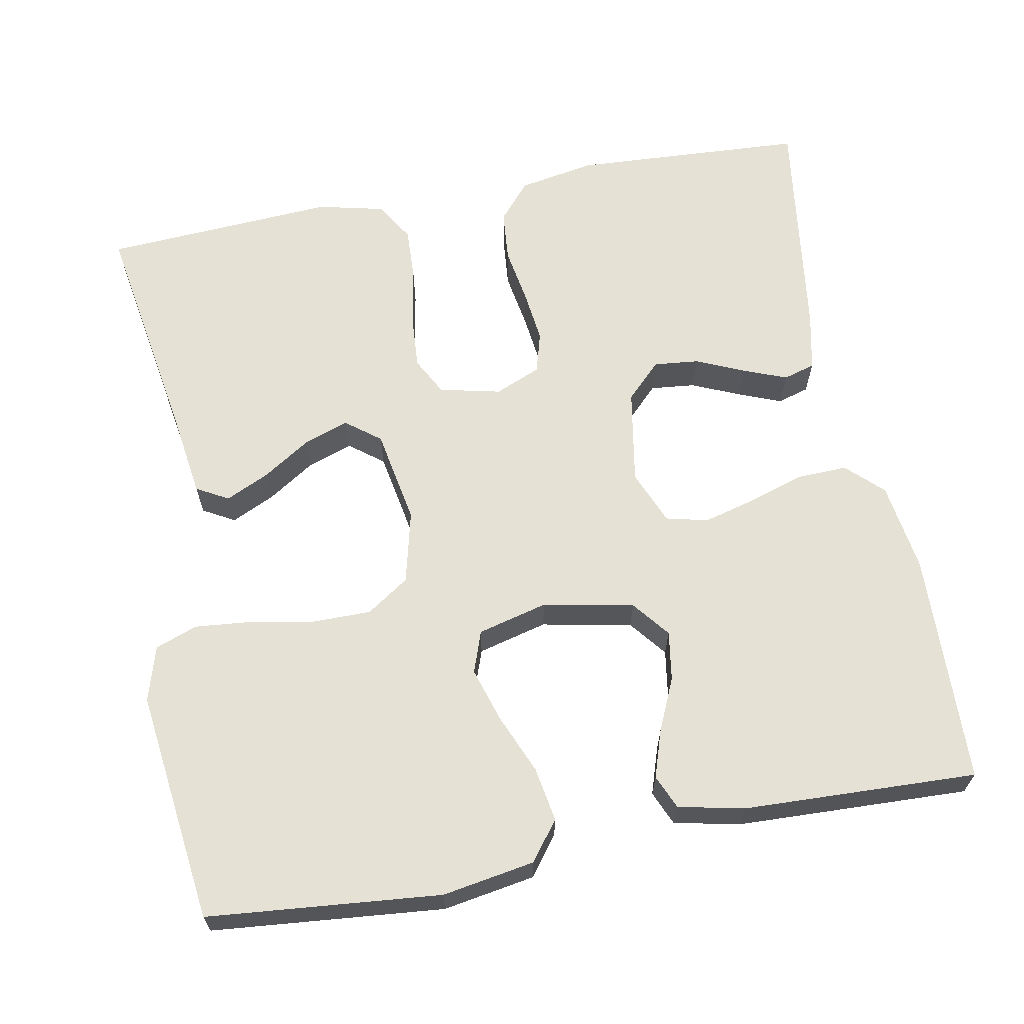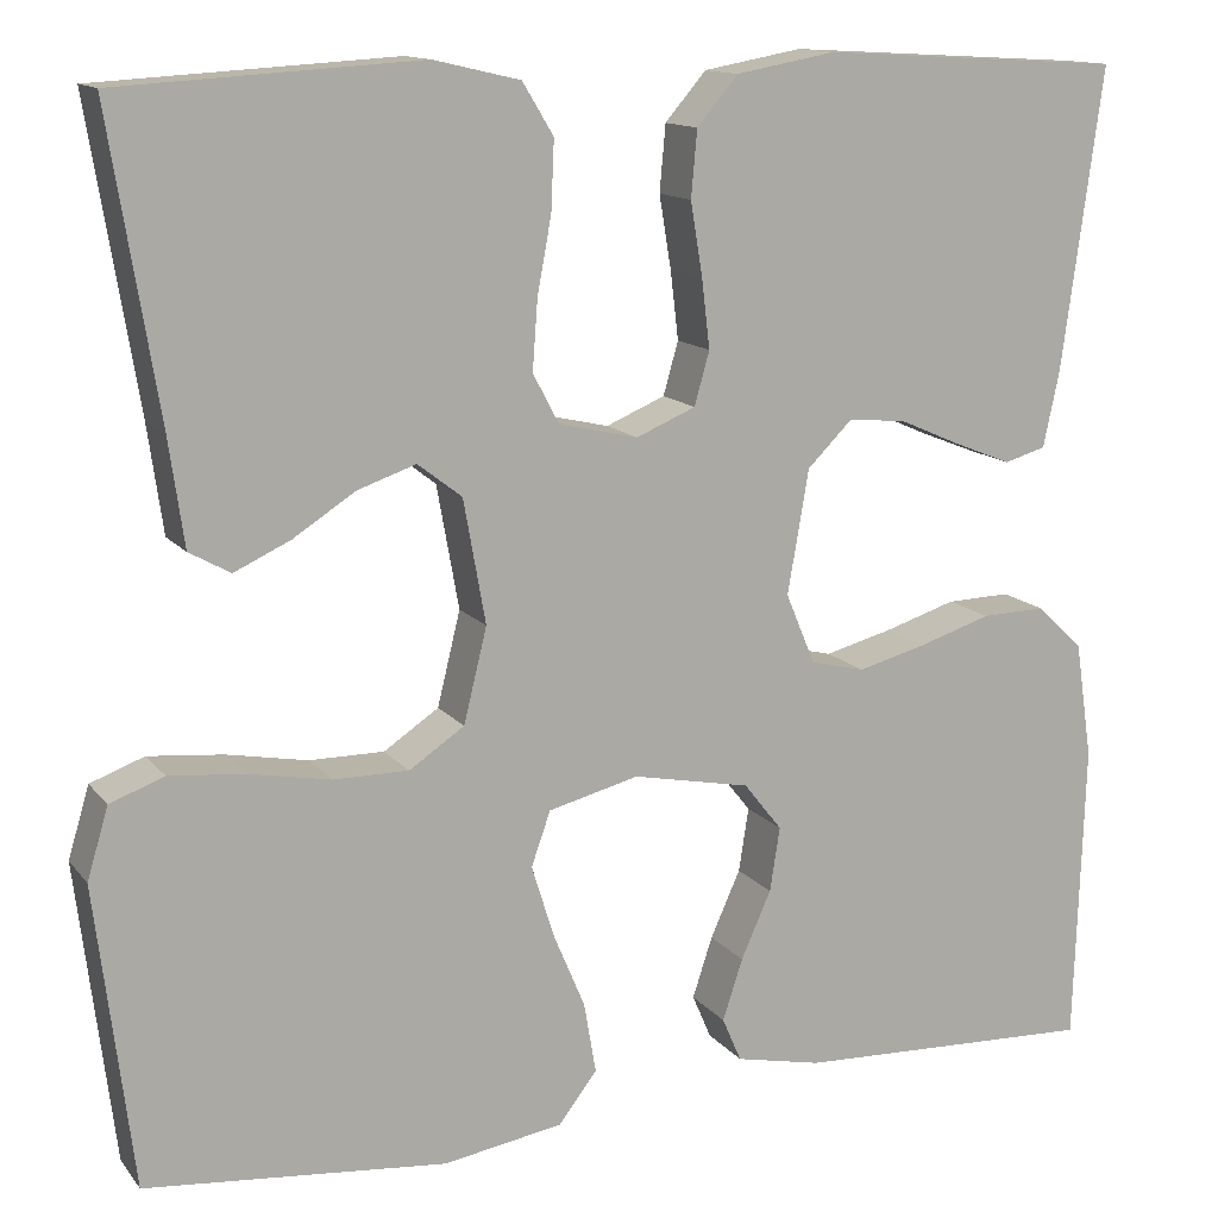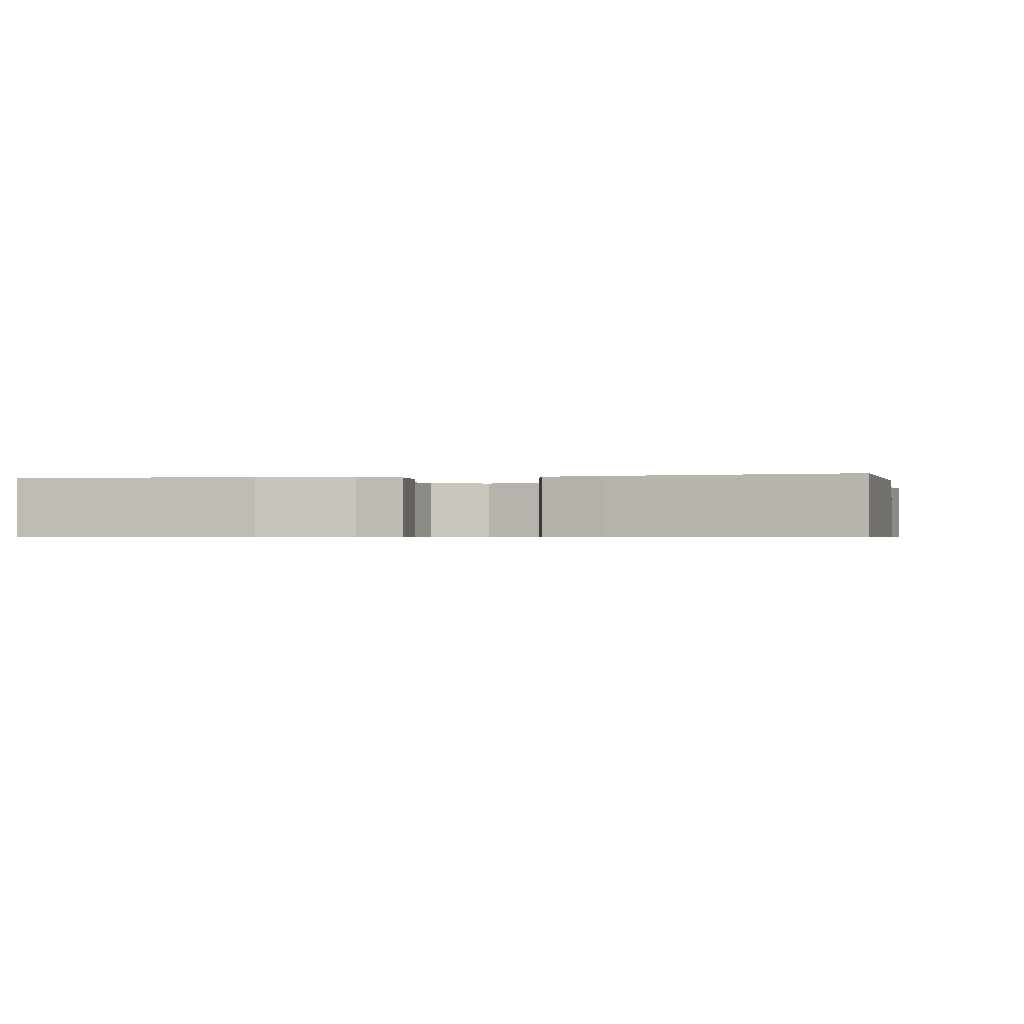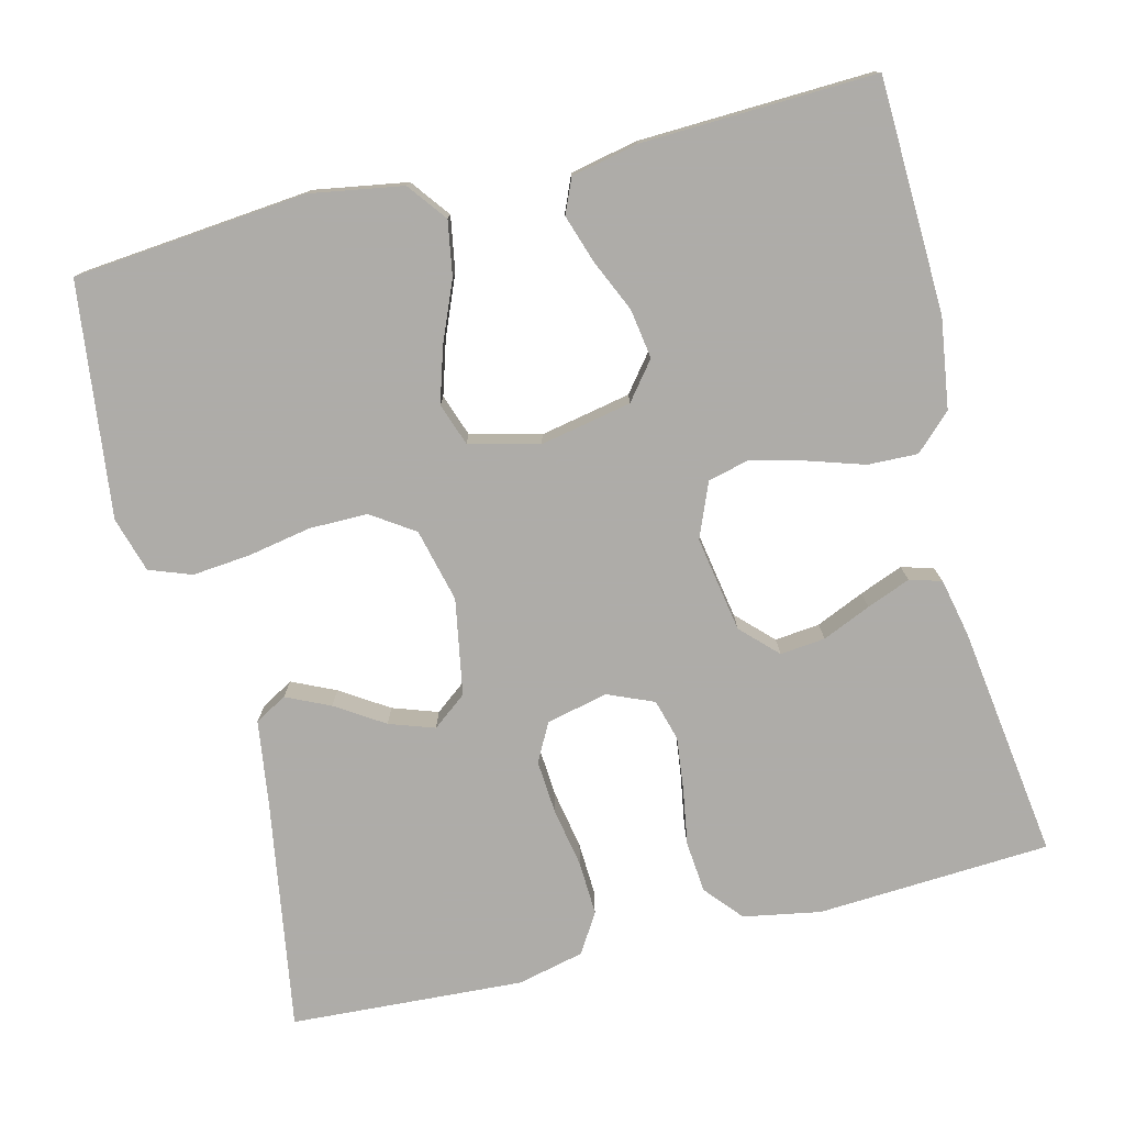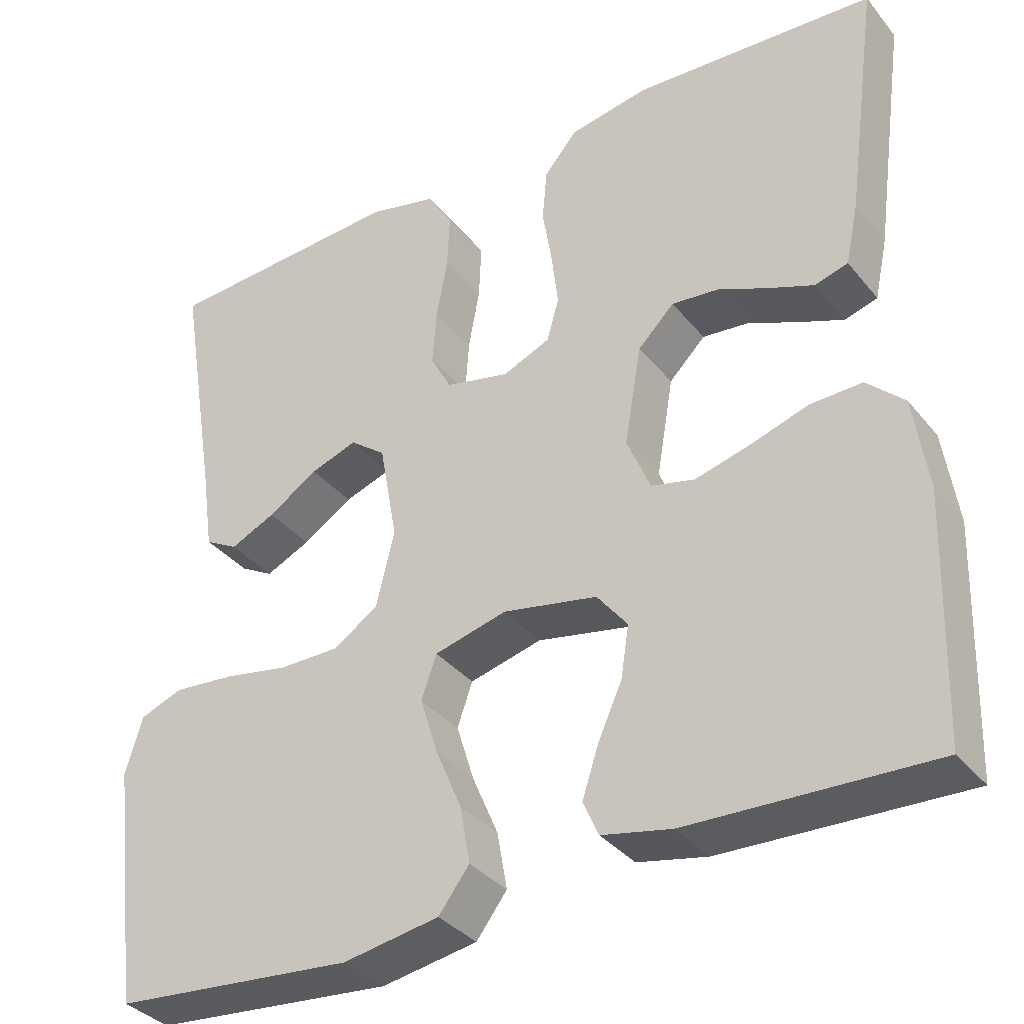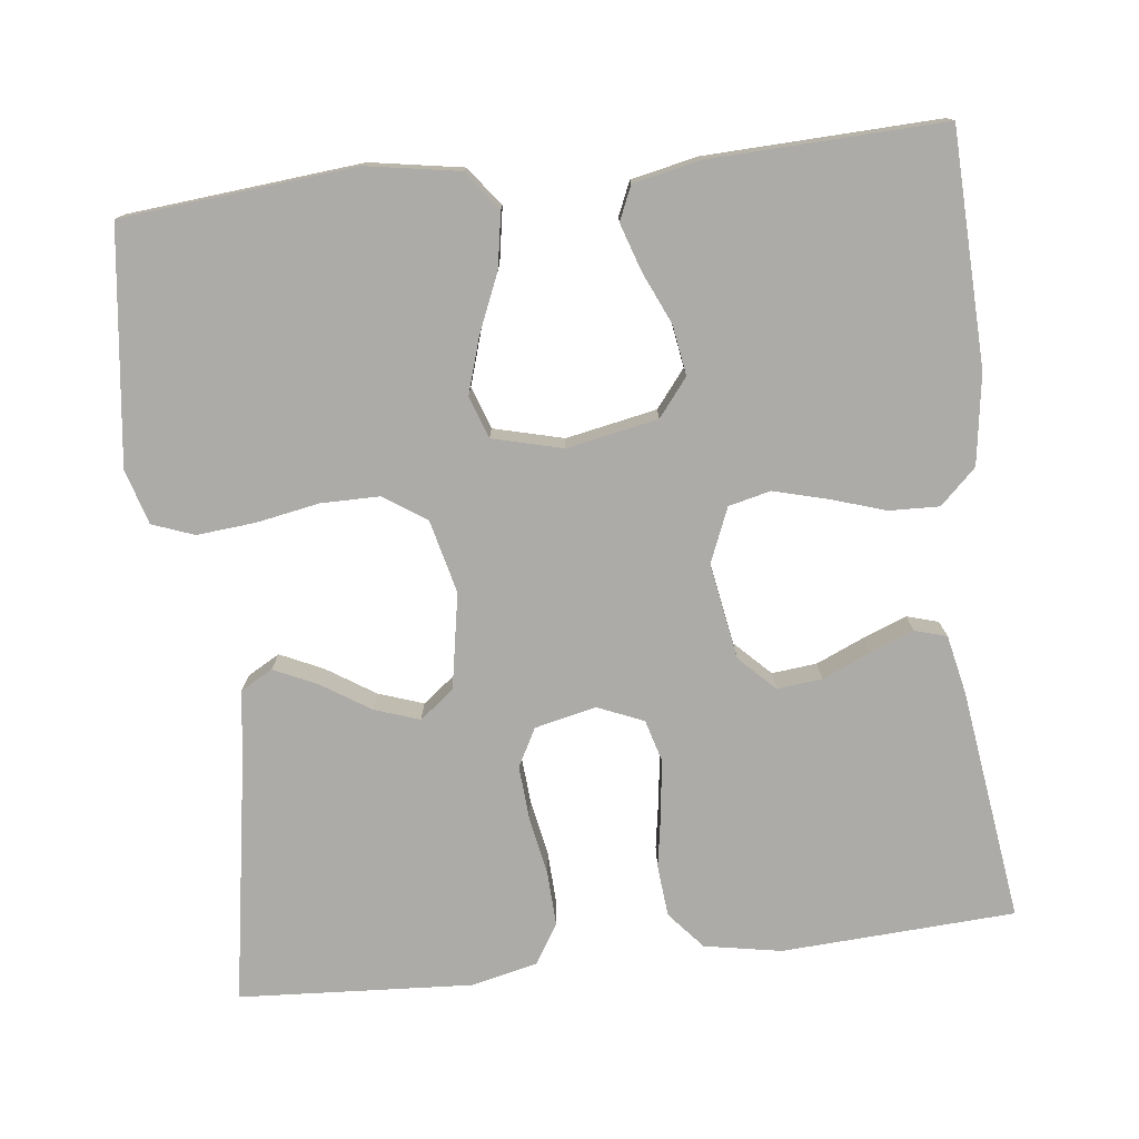
<metadata>
{"format":"obj","ext":"obj","renderer":"f3d","projection":"perspective","resolution":1024,"background":"white","views":[{"elev":64.7,"azim":169.3,"up":"+Y"},{"elev":13.2,"azim":156.4,"up":"+Z"},{"elev":-0.7,"azim":-78.3,"up":"+Y"},{"elev":-77.0,"azim":-166.0,"up":"+Y"},{"elev":-35.3,"azim":-146.6,"up":"+Z"},{"elev":-76.5,"azim":-173.4,"up":"+Y"}]}
</metadata>
<code>
v 0.5 0.07 0.5
v 0.451 0.07 0.2
v 0.436 0.07 0.094
v 0.395 0.07 0.071
v 0.339 0.07 0.097
v 0.277 0.07 0.137
v 0.219 0.07 0.157
v 0.175 0.07 0.123
v 0.153 0.07 0
v 0.176 0.07 -0.094
v 0.231 0.07 -0.131
v 0.306 0.07 -0.131
v 0.387 0.07 -0.116
v 0.462 0.07 -0.109
v 0.516 0.07 -0.129
v 0.537 0.07 -0.2
v 0.5 0.07 -0.5
v 0.2 0.07 -0.528
v 0.081 0.07 -0.508
v 0.043 0.07 -0.458
v 0.055 0.07 -0.388
v 0.087 0.07 -0.312
v 0.109 0.07 -0.241
v 0.09 0.07 -0.187
v 0 0.07 -0.164
v -0.117 0.07 -0.187
v -0.155 0.07 -0.235
v -0.145 0.07 -0.299
v -0.115 0.07 -0.366
v -0.095 0.07 -0.427
v -0.114 0.07 -0.471
v -0.2 0.07 -0.489
v -0.5 0.07 -0.5
v -0.51 0.07 -0.2
v -0.493 0.07 -0.084
v -0.447 0.07 -0.04
v -0.383 0.07 -0.042
v -0.311 0.07 -0.065
v -0.243 0.07 -0.083
v -0.189 0.07 -0.07
v -0.16 0.07 0
v -0.181 0.07 0.123
v -0.226 0.07 0.168
v -0.284 0.07 0.162
v -0.346 0.07 0.135
v -0.402 0.07 0.113
v -0.443 0.07 0.125
v -0.459 0.07 0.2
v -0.5 0.07 0.5
v -0.2 0.07 0.517
v -0.101 0.07 0.499
v -0.06 0.07 0.451
v -0.054 0.07 0.385
v -0.066 0.07 0.312
v -0.074 0.07 0.244
v -0.059 0.07 0.191
v 0 0.07 0.166
v 0.079 0.07 0.184
v 0.105 0.07 0.233
v 0.1 0.07 0.302
v 0.086 0.07 0.378
v 0.083 0.07 0.447
v 0.114 0.07 0.498
v 0.2 0.07 0.518
v 0.5 0 0.5
v 0.451 0 0.2
v 0.436 0 0.094
v 0.395 0 0.071
v 0.339 0 0.097
v 0.277 0 0.137
v 0.219 0 0.157
v 0.175 0 0.123
v 0.153 0 0
v 0.176 0 -0.094
v 0.231 0 -0.131
v 0.306 0 -0.131
v 0.387 0 -0.116
v 0.462 0 -0.109
v 0.516 0 -0.129
v 0.537 0 -0.2
v 0.5 0 -0.5
v 0.2 0 -0.528
v 0.081 0 -0.508
v 0.043 0 -0.458
v 0.055 0 -0.388
v 0.087 0 -0.312
v 0.109 0 -0.241
v 0.09 0 -0.187
v 0 0 -0.164
v -0.117 0 -0.187
v -0.155 0 -0.235
v -0.145 0 -0.299
v -0.115 0 -0.366
v -0.095 0 -0.427
v -0.114 0 -0.471
v -0.2 0 -0.489
v -0.5 0 -0.5
v -0.51 0 -0.2
v -0.493 0 -0.084
v -0.447 0 -0.04
v -0.383 0 -0.042
v -0.311 0 -0.065
v -0.243 0 -0.083
v -0.189 0 -0.07
v -0.16 0 0
v -0.181 0 0.123
v -0.226 0 0.168
v -0.284 0 0.162
v -0.346 0 0.135
v -0.402 0 0.113
v -0.443 0 0.125
v -0.459 0 0.2
v -0.5 0 0.5
v -0.2 0 0.517
v -0.101 0 0.499
v -0.06 0 0.451
v -0.054 0 0.385
v -0.066 0 0.312
v -0.074 0 0.244
v -0.059 0 0.191
v 0 0 0.166
v 0.079 0 0.184
v 0.105 0 0.233
v 0.1 0 0.302
v 0.086 0 0.378
v 0.083 0 0.447
v 0.114 0 0.498
v 0.2 0 0.518
f 63 64 1 2
f 60 61 62 63
f 59 60 63 2
f 58 59 2
f 57 58 2
f 51 52 53 54
f 51 54 55
f 50 51 55
f 49 50 55 56
f 44 45 46 47
f 44 47 48 49
f 35 36 37 38
f 35 38 39
f 34 35 39
f 33 34 39 40
f 31 32 33 40
f 28 29 30 31
f 19 20 21 22
f 19 22 23
f 18 19 23
f 17 18 23
f 16 17 23 24
f 12 13 14 15
f 12 15 16 24
f 3 4 5 6
f 3 6 7
f 2 3 7
f 57 2 7
f 43 44 49 56
f 42 43 56 57
f 41 42 57 7
f 28 31 40
f 27 28 40
f 26 27 40 41
f 25 26 41
f 11 12 24 25
f 10 11 25 41
f 9 10 41
f 8 9 41
f 7 8 41
f 66 65 128 127
f 127 126 125 124
f 66 127 124 123
f 66 123 122
f 66 122 121
f 118 117 116 115
f 119 118 115
f 119 115 114
f 120 119 114 113
f 111 110 109 108
f 113 112 111 108
f 102 101 100 99
f 103 102 99
f 103 99 98
f 104 103 98 97
f 104 97 96 95
f 95 94 93 92
f 86 85 84 83
f 87 86 83
f 87 83 82
f 87 82 81
f 88 87 81 80
f 79 78 77 76
f 88 80 79 76
f 70 69 68 67
f 71 70 67
f 71 67 66
f 71 66 121
f 120 113 108 107
f 121 120 107 106
f 71 121 106 105
f 104 95 92
f 104 92 91
f 105 104 91 90
f 105 90 89
f 89 88 76 75
f 105 89 75 74
f 105 74 73
f 105 73 72
f 105 72 71
f 1 65 66 2
f 2 66 67 3
f 3 67 68 4
f 4 68 69 5
f 5 69 70 6
f 6 70 71 7
f 7 71 72 8
f 8 72 73 9
f 9 73 74 10
f 10 74 75 11
f 11 75 76 12
f 12 76 77 13
f 13 77 78 14
f 14 78 79 15
f 15 79 80 16
f 16 80 81 17
f 17 81 82 18
f 18 82 83 19
f 19 83 84 20
f 20 84 85 21
f 21 85 86 22
f 22 86 87 23
f 23 87 88 24
f 24 88 89 25
f 25 89 90 26
f 26 90 91 27
f 27 91 92 28
f 28 92 93 29
f 29 93 94 30
f 30 94 95 31
f 31 95 96 32
f 32 96 97 33
f 33 97 98 34
f 34 98 99 35
f 35 99 100 36
f 36 100 101 37
f 37 101 102 38
f 38 102 103 39
f 39 103 104 40
f 40 104 105 41
f 41 105 106 42
f 42 106 107 43
f 43 107 108 44
f 44 108 109 45
f 45 109 110 46
f 46 110 111 47
f 47 111 112 48
f 48 112 113 49
f 49 113 114 50
f 50 114 115 51
f 51 115 116 52
f 52 116 117 53
f 53 117 118 54
f 54 118 119 55
f 55 119 120 56
f 56 120 121 57
f 57 121 122 58
f 58 122 123 59
f 59 123 124 60
f 60 124 125 61
f 61 125 126 62
f 62 126 127 63
f 63 127 128 64
f 64 128 65 1

</code>
